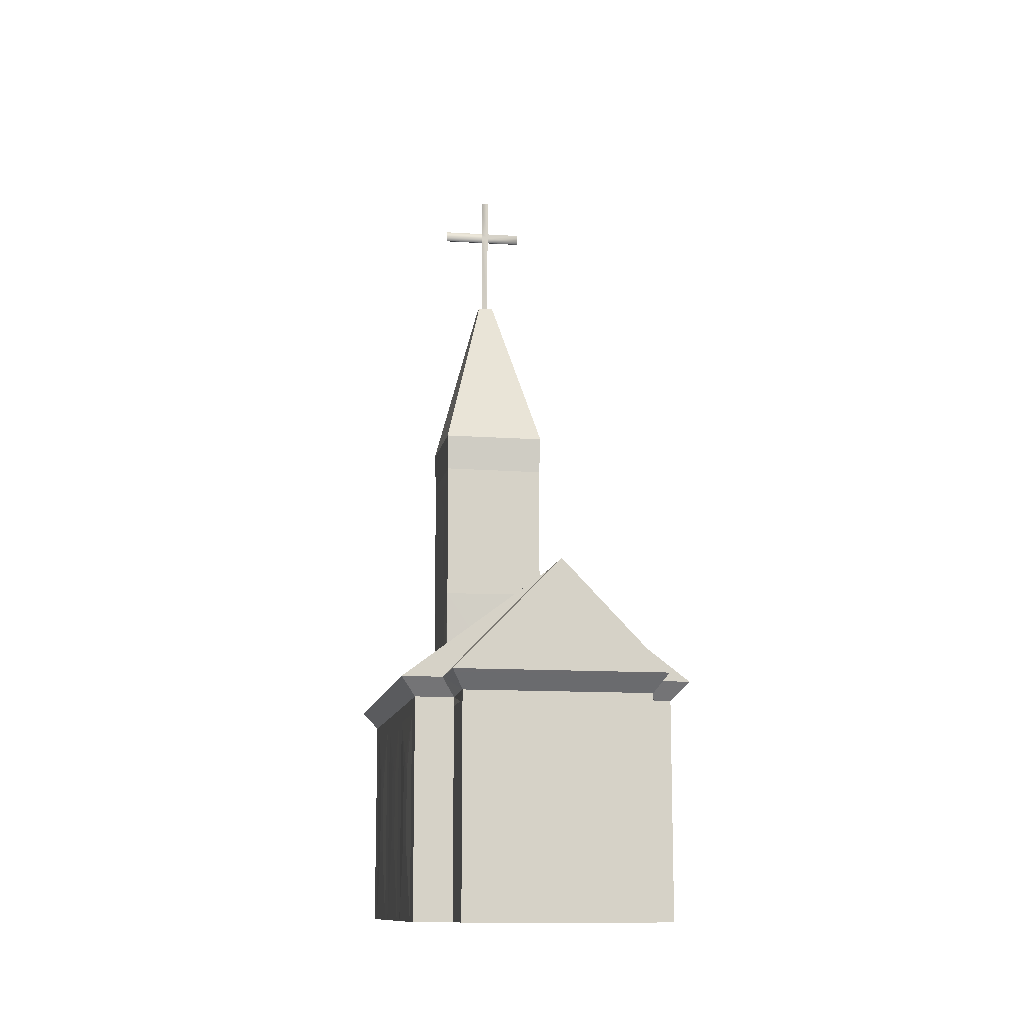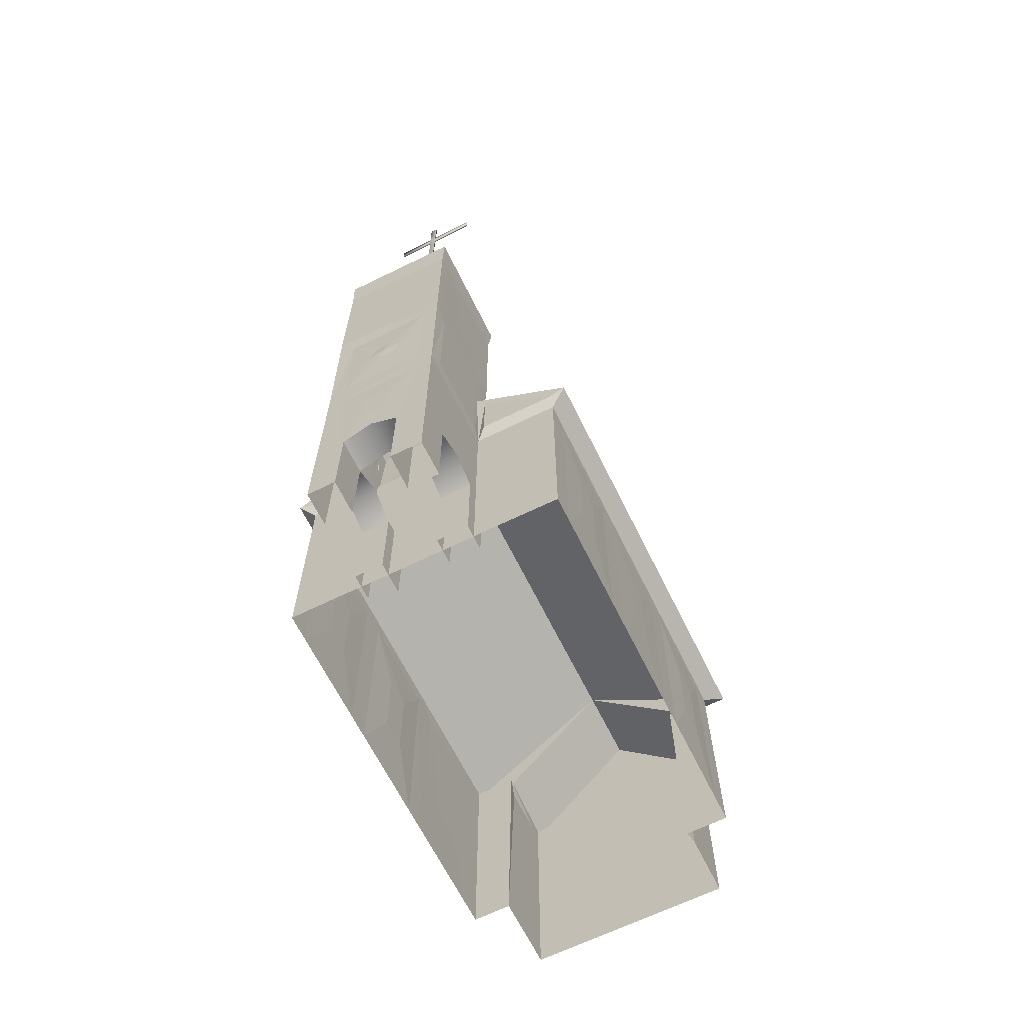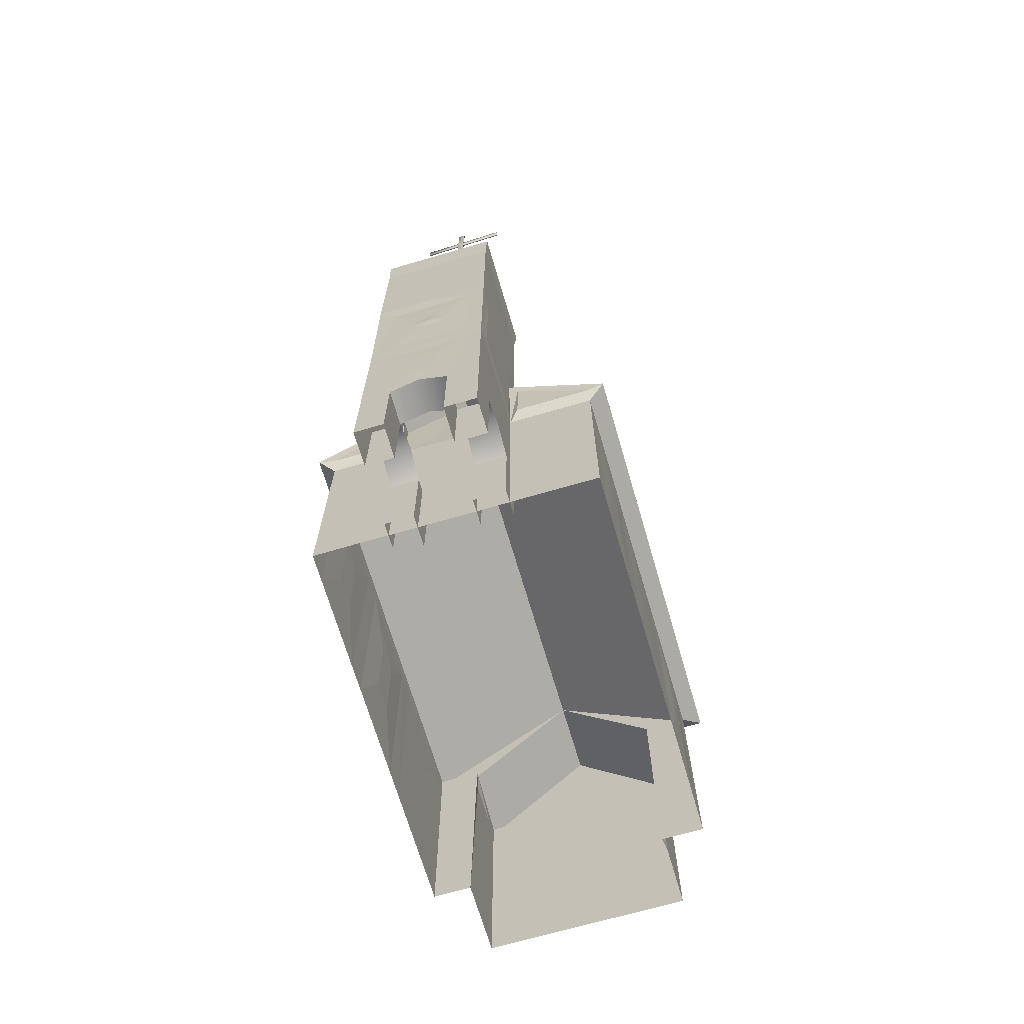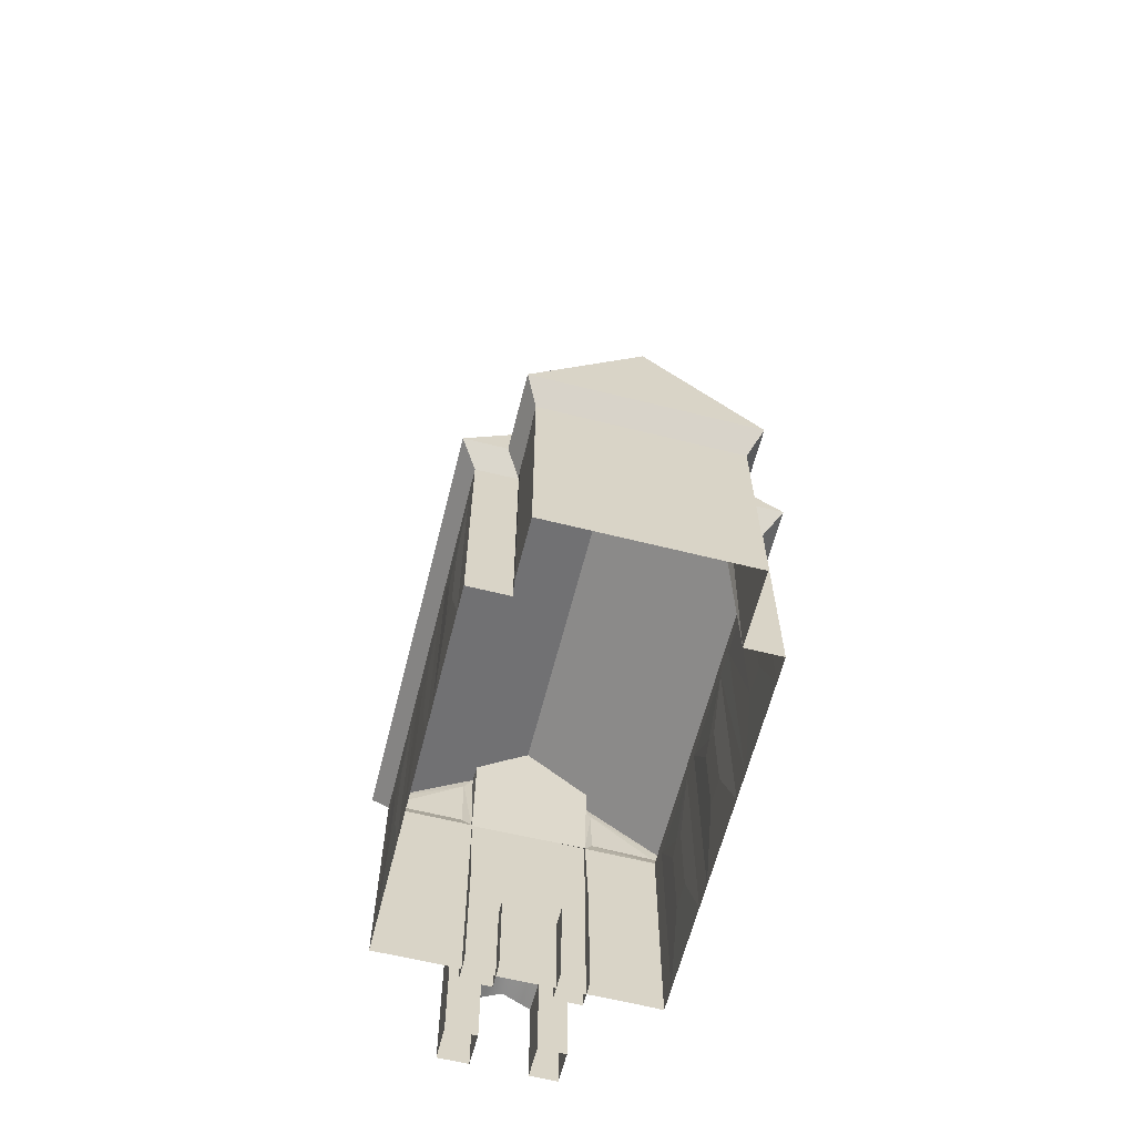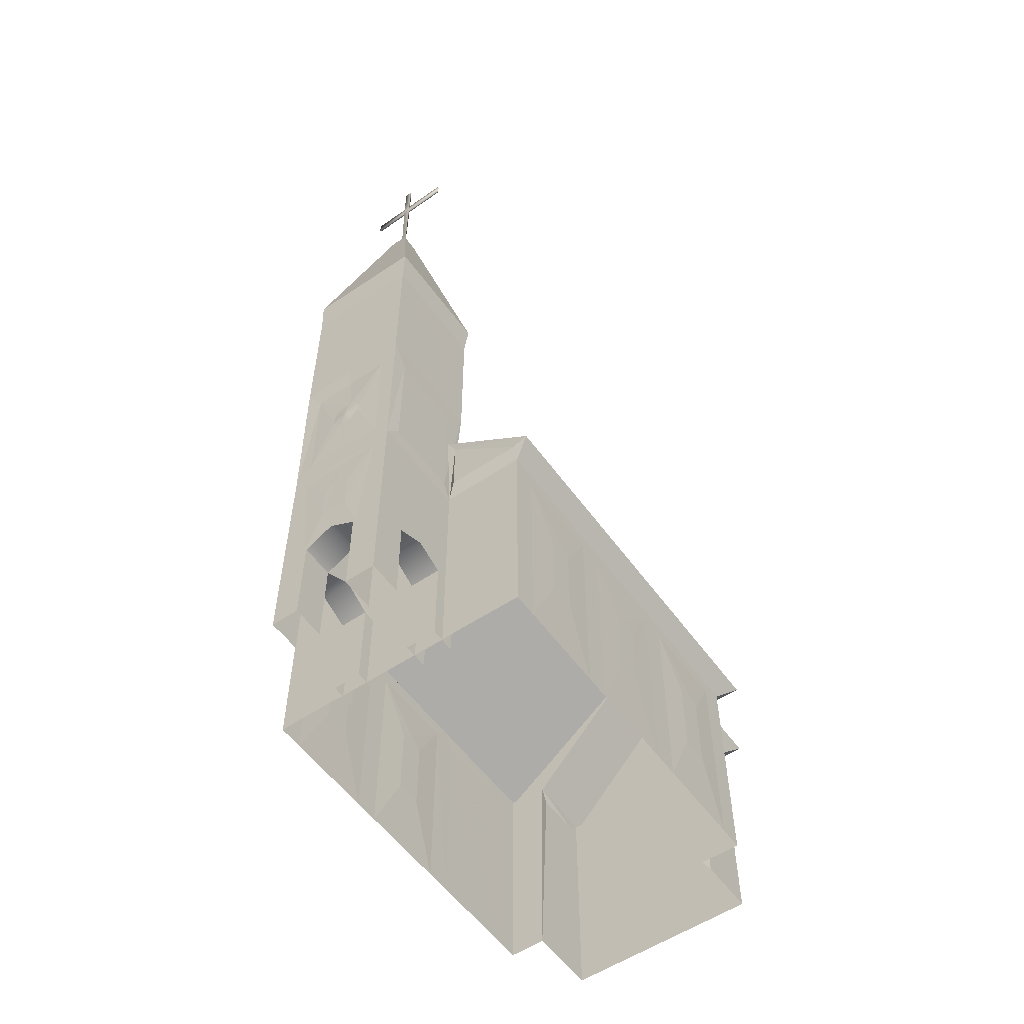
<metadata>
{"format":"obj","ext":"obj","renderer":"f3d","projection":"perspective","resolution":1024,"background":"white","views":[{"elev":-11.7,"azim":170.1,"up":"+Y"},{"elev":-65.7,"azim":26.2,"up":"+Y"},{"elev":-68.9,"azim":16.3,"up":"+Y"},{"elev":-63.0,"azim":165.8,"up":"+Y"},{"elev":-55.6,"azim":35.3,"up":"+Y"}]}
</metadata>
<code>
v  4882 1087 -3419
v  5074 1087 -3419
v  3791 1087 -3419
v  3979 1087 -3419
v  3909 1176 -3509
v  4891 1087 -3764
v  4952 1176 -3509
v  3909 1176 -3863
v  4952 1176 -3863
v  3965 1087 -3764
v  5152 1176 -3509
v  3716 1176 -3509
v  4430 1716 -3509
v  4135 1493 -1602
v  4430 1716 -1601
v  4135 1493 -1602
v  4430 1716 -3863
v  4722 1158 -1609
v  5072 1158 -1610
v  4725 1449 -1608
v  4891 12.4 -3480
v  4891 1038 -3703
v  4891 1038 -3480
v  4891 10.88 -3764
v  3965 10.88 -3764
v  3965 1038 -3480
v  3965 12.42 -3703
v  3965 12.42 -3480
v  4966 1017 -1639
v  5074 10.88 -1639
v  5074 1087 -1639
v  3902 1017 -1639
v  4133 1087 -1639
v  3791 1087 -1639
v  4679 1087 -1639
v  4727 1017 -1639
v  4089 1017 -1639
v  4133 10.88 -1639
v  5074 1013 -2864
v  5074 1087 -2802
v  5074 1013 -2741
v  3796 1158 -1611
v  4092 1158 -1616
v  4092 1413 -1609
v  5152 1176 -1603
v  3716 1176 -1603
v  4682 1527 -1602
v  3716 1176 -2831
v  3716 1176 -2252
v  4430 1716 -2830
v  3791 1087 -2802
v  5074 1013 -3303
v  4679 10.88 -1639
v  4727 13.06 -1639
v  3791 10.88 -1639
v  3902 13.18 -1639
v  3965 10.88 -3419
v  3791 10.88 -3419
v  4966 13.06 -1639
v  5074 10.88 -3419
v  4882 10.88 -3419
v  4089 13.18 -1639
v  5074 1013 -2305
v  5074 1087 -2247
v  5074 1013 -2189
v  5074 10.88 -2189
v  5074 10.88 -2305
v  5074 10.88 -2741
v  5074 10.88 -2864
v  5074 10.88 -3303
v  5074 1013 -1753
v  5074 10.88 -1753
v  3791 1013 -2189
v  3791 1087 -2247
v  3791 1013 -2305
v  3791 1013 -2741
v  3790 1013 -2864
v  3791 10.88 -2864
v  3791 10.88 -2741
v  3791 10.88 -2305
v  3791 10.88 -2189
v  3791 1013 -1753
v  3791 10.88 -1753
v  3791 1013 -3303
v  3791 10.88 -3303
v  3965 1038 -3703
v  5080 377.9 -3159
v  5080 747.5 -3159
v  5080 377.9 -3027
v  5076 377.9 -2596
v  5076 747.5 -2596
v  5076 377.9 -2468
v  5078 377.9 -2045
v  5078 747.5 -2045
v  5078 377.9 -1916
v  3794 377.9 -1916
v  3794 747.5 -1916
v  3794 377.9 -2045
v  3797 377.9 -2468
v  3797 747.5 -2468
v  3797 377.9 -2596
v  3790 377.9 -3027
v  3790 747.5 -3027
v  3790 377.9 -3159
v  3797 795.8 -2532
v  5076 795.8 -2532
v  5080 795.8 -3093
v  5078 795.8 -1980
v  5078 747.5 -1916
v  3794 747.5 -2045
v  3794 795.8 -1980
v  5152 1176 -2252
v  4430 1716 -2251
v  5076 747.5 -2468
v  3797 747.5 -2596
v  3790 747.5 -3159
v  3790 795.8 -3093
v  5152 1176 -2831
v  5080 747.5 -3027
v  4136 2433 -1516
v  4136 2493 -1432
v  4128 2575 -1609
v  4128 1888 -1701
v  4680 2636 -1701
v  4680 1884 -1701
v  4257 458.9 -1153
v  4205 6.618 -1153
v  4255 7.067 -1153
v  4125 2833 -1723
v  4688 2833 -1723
v  4677 459.4 -1300
v  4677 8.811 -1217
v  4677 8.259 -1300
v  4399 525.8 -1153
v  4529 452.5 -1313
v  4531 452.5 -1153
v  4603 7.553 -1153
v  4546 458.9 -1153
v  4544 7.301 -1153
v  4680 2636 -1146
v  4125 2833 -1140
v  4128 2635 -1146
v  4134 8.431 -1230
v  4134 459.4 -1296
v  4134 8.02 -1296
v  4128 2634 -1701
v  4688 2833 -1140
v  4267 452.5 -1153
v  4266 6.464 -1308
v  4266 452.5 -1308
v  4529 6.464 -1313
v  4531 6.436 -1153
v  4677 6.464 -1584
v  4529 452.5 -1584
v  4529 6.464 -1584
v  4677 6.464 -1313
v  4677 452.5 -1313
v  4134 452.5 -1582
v  4266 6.464 -1582
v  4266 452.5 -1582
v  4134 452.5 -1308
v  4134 6.463 -1308
v  4529 6.464 -1704
v  4266 452.5 -1730
v  4677 511.5 -1449
v  4677 452.5 -1584
v  4529 525.3 -1449
v  4134 511.5 -1445
v  4266 525.3 -1445
v  4134 524.4 -1445
v  4134 1013 -1570
v  4134 475.9 -1570
v  4133 1766 -1236
v  4133 1176 -1580
v  4133 1175 -1233
v  4134 1015 -1230
v  4677 524.6 -1449
v  4677 1016 -1217
v  4677 1017 -1571
v  4677 476.4 -1571
v  4681 1767 -1588
v  4681 1162 -1228
v  4681 1161 -1588
v  4464 858.2 -1151
v  4399 1016 -1153
v  4399 907 -1151
v  4134 1073 -1651
v  4677 1076 -1643
v  4471 1515 -1147
v  4477 1485 -1147
v  4601 1769 -1147
v  4474 1456 -1147
v  4437 1409 -1147
v  4601 1172 -1152
v  4327 1475 -1147
v  4212 1175 -1152
v  4333 1445 -1147
v  4397 1559 -1147
v  4399 1769 -1152
v  4212 1769 -1151
v  4426 1555 -1147
v  4399 1173 -1152
v  4400 1477 -1142
v  4407 1401 -1147
v  4378 1405 -1147
v  4342 1532 -1147
v  4399 1074 -1152
v  4677 1075 -1153
v  4399 1889 -1146
v  4128 1888 -1146
v  4680 1888 -1146
v  4134 1075 -1153
v  4681 1766 -1228
v  4133 1767 -1580
v  4603 1015 -1153
v  4677 6.436 -1153
v  4205 1016 -1153
v  4134 6.436 -1153
v  4399 536.1 -1153
v  4677 6.464 -1701
v  4677 595.1 -1701
v  4134 6.463 -1701
v  4134 6.463 -1582
v  4134 595.1 -1701
v  4464 666.9 -1151
v  4335 666.1 -1151
v  4336 858.2 -1151
v  4216 2570 -1146
v  4216 1937 -1146
v  4598 2570 -1146
v  4598 1936 -1146
v  4680 2571 -1628
v  4680 1929 -1628
v  4680 2571 -1218
v  4680 1932 -1218
v  4128 1939 -1609
v  4128 2575 -1244
v  4128 1940 -1244
v  4320 2423 -1146
v  4320 2066 -1146
v  4401 2483 -1146
v  4492 2423 -1146
v  4492 2066 -1146
v  4680 2484 -1435
v  4680 2067 -1513
v  4680 2433 -1513
v  4680 2069 -1350
v  4680 2433 -1350
v  4136 2063 -1516
v  4136 2433 -1343
v  4136 2063 -1343
v  4378 3722 -1370
v  4459 3722 -1454
v  4459 3722 -1370
v  4378 3722 -1454
v  4401 4198 -1416
v  4435 4226 -1415
v  4435 4198 -1415
v  4434 3684 -1406
v  4434 4169 -1406
v  4401 4169 -1407
v  4435 4377 -1415
v  4434 4426 -1406
v  4434 4377 -1406
v  4401 4377 -1416
v  4401 4426 -1407
v  4401 4426 -1416
v  4657 4198 -1402
v  4657 4169 -1402
v  4657 4198 -1411
v  4435 4426 -1415
v  4657 4226 -1411
v  4434 4198 -1406
v  4657 4226 -1402
v  4435 4169 -1415
v  4214 4169 -1419
v  4401 4169 -1416
v  4401 4198 -1407
v  4401 4226 -1407
v  4214 4198 -1419
v  4214 4226 -1411
v  4214 4226 -1419
v  4401 4226 -1416
v  4214 4198 -1411
v  4214 4169 -1411
v  4657 4169 -1411
v  4434 4226 -1406
v  4401 4377 -1407
v  4891 12.4 -3703
v  4397 532.5 -1311
v  4267 6.436 -1153
v  4529 452.5 -1704
v  4266 6.464 -1730
v  4401 3684 -1416
g Church_LOD2
f 1 1 2
f 3 4 4
f 3 5 4
f 6 7 1
f 6 8 9
f 10 5 8
f 2 7 11
f 1 6 1
f 7 7 9
f 5 12 12
f 5 12 13
f 14 15 16
f 7 17 13
f 18 19 20
f 8 5 5
f 11 7 7
f 5 17 8
f 11 11 13
f 9 8 17
f 21 22 23
f 10 24 25
f 26 27 28
f 29 30 31
f 32 33 34
f 29 35 36
f 37 38 33
f 39 40 41
f 42 43 44
f 18 31 19
f 19 31 45
f 43 34 33
f 42 46 34
f 20 45 47
f 44 46 42
f 44 33 16
f 20 35 18
f 33 14 16
f 47 45 47
f 48 13 12
f 49 50 48
f 3 48 12
f 51 49 48
f 52 40 39
f 36 53 54
f 32 55 56
f 35 38 53
f 3 57 58
f 29 54 59
f 1 60 61
f 37 56 62
f 63 40 64
f 63 64 65
f 63 66 67
f 39 68 69
f 60 52 70
f 71 30 72
f 73 74 75
f 76 51 77
f 76 78 79
f 73 80 81
f 55 82 83
f 84 58 85
f 57 4 4
f 23 61 21
f 22 24 6
f 22 1 23
f 26 57 4
f 86 25 27
f 86 4 10
f 4 10 4
f 87 52 88
f 89 39 69
f 90 41 91
f 92 63 67
f 93 65 94
f 95 71 72
f 96 82 97
f 98 73 81
f 99 75 100
f 101 76 79
f 102 77 103
f 104 84 85
f 103 77 84
f 105 75 76
f 106 41 63
f 107 88 52
f 108 71 109
f 110 111 73
f 96 81 83
f 82 74 73
f 31 112 45
f 112 47 45
f 31 64 112
f 49 16 113
f 47 113 15
f 114 106 63
f 115 105 76
f 99 79 80
f 116 117 84
f 102 85 78
f 12 12 13
f 118 13 50
f 2 118 40
f 51 84 77
f 107 39 119
f 117 103 84
f 89 70 87
f 46 14 16
f 15 47 47
f 41 40 63
f 112 50 113
f 40 112 64
f 74 76 75
f 92 68 90
f 108 94 65
f 111 82 73
f 95 66 93
f 64 71 65
f 49 34 46
f 74 34 49
f 113 16 15
f 89 107 119
f 93 94 108
f 90 91 106
f 87 88 107
f 87 107 89
f 90 114 92
f 93 109 95
f 97 98 96
f 100 101 99
f 103 104 102
f 104 117 116
f 101 105 115
f 98 111 110
f 120 121 122
f 123 124 125
f 126 127 128
f 124 129 130
f 131 132 133
f 134 135 136
f 137 138 139
f 140 141 142
f 143 144 145
f 146 141 129
f 124 147 140
f 148 149 150
f 136 151 152
f 153 154 155
f 156 135 157
f 158 159 160
f 161 149 162
f 154 163 155
f 159 164 160
f 165 154 166
f 165 135 167
f 160 168 158
f 150 168 169
f 150 134 148
f 170 171 172
f 173 174 175
f 144 176 170
f 177 178 131
f 179 177 180
f 181 182 183
f 184 185 186
f 187 125 188
f 189 190 191
f 192 193 194
f 195 196 197
f 198 199 200
f 201 189 191
f 193 202 194
f 203 190 189
f 204 203 205
f 206 198 200
f 201 199 198
f 205 197 196
f 190 194 191
f 205 202 204
f 195 206 200
f 203 204 193
f 205 203 197
f 198 203 201
f 192 190 203
f 203 189 201
f 206 203 198
f 203 195 197
f 195 203 206
f 193 192 203
f 194 207 208
f 191 209 199
f 196 207 202
f 200 209 210
f 191 208 211
f 200 212 196
f 183 125 181
f 181 211 213
f 182 188 183
f 213 208 182
f 174 123 187
f 175 187 212
f 173 212 210
f 214 210 123
f 215 216 208
f 217 218 127
f 139 136 152
f 126 134 219
f 128 148 126
f 219 136 138
f 215 207 185
f 217 207 212
f 220 166 153
f 221 188 166
f 133 157 131
f 180 188 179
f 180 165 166
f 177 157 165
f 179 208 178
f 178 216 132
f 158 222 223
f 158 187 224
f 145 161 162
f 172 187 158
f 170 161 144
f 172 168 170
f 171 212 187
f 176 218 212
f 225 215 184
f 226 217 126
f 226 126 219
f 225 219 138
f 225 226 219
f 227 185 217
f 226 186 227
f 184 226 225
f 228 210 229
f 228 140 142
f 230 211 140
f 229 210 209
f 231 229 209
f 211 231 209
f 232 125 124
f 233 211 125
f 234 211 235
f 232 140 234
f 122 123 236
f 237 146 122
f 238 123 210
f 237 210 142
f 239 229 240
f 239 241 228
f 241 230 228
f 242 231 230
f 243 229 231
f 240 241 239
f 243 242 241
f 243 241 240
f 244 232 234
f 245 232 246
f 247 233 245
f 248 235 247
f 248 244 234
f 247 244 248
f 245 246 244
f 245 244 247
f 120 236 249
f 121 250 237
f 251 236 238
f 250 238 237
f 121 237 122
f 251 250 121
f 251 120 249
f 147 252 141
f 147 253 254
f 130 255 253
f 141 255 129
f 256 257 258
f 259 260 261
f 262 263 264
f 265 266 267
f 268 269 269
f 257 270 258
f 265 271 262
f 270 272 272
f 273 269 268
f 257 274 272
f 275 269 260
f 261 276 277
f 270 274 268
f 256 277 277
f 278 279 279
f 280 281 282
f 283 281 279
f 279 284 278
f 277 280 256
f 275 260 259
f 256 282 283
f 261 284 285
f 276 284 280
f 261 278 261
f 283 256 283
f 286 268 269
f 273 274 287
f 286 270 286
f 261 273 278
f 287 278 273
f 258 286 275
f 274 268 274
f 275 256 258
f 283 262 257
f 263 288 264
f 283 288 265
f 257 264 287
f 287 288 279
f 3 12 5
f 6 9 7
f 6 10 8
f 10 4 5
f 2 1 7
f 5 12 12
f 7 9 17
f 5 5 12
f 11 11 7
f 5 13 17
f 11 7 13
f 21 289 22
f 10 6 24
f 26 86 27
f 29 59 30
f 32 37 33
f 29 31 35
f 37 62 38
f 18 35 31
f 43 42 34
f 20 19 45
f 44 16 46
f 44 43 33
f 20 47 35
f 48 50 13
f 49 113 50
f 3 51 48
f 51 74 49
f 52 2 40
f 36 35 53
f 32 34 55
f 35 33 38
f 3 4 57
f 29 36 54
f 1 2 60
f 37 32 56
f 63 65 66
f 39 41 68
f 60 2 52
f 71 31 30
f 76 77 78
f 73 75 80
f 55 34 82
f 84 3 58
f 23 1 61
f 22 289 24
f 22 6 1
f 26 28 57
f 86 10 25
f 86 26 4
f 87 70 52
f 89 119 39
f 90 68 41
f 92 114 63
f 93 66 65
f 95 109 71
f 96 83 82
f 98 110 73
f 99 80 75
f 101 115 76
f 102 78 77
f 104 116 84
f 105 100 75
f 106 91 41
f 108 65 71
f 96 98 81
f 82 34 74
f 112 113 47
f 49 46 16
f 99 101 79
f 102 104 85
f 118 11 13
f 2 11 118
f 51 3 84
f 107 52 39
f 89 69 70
f 112 118 50
f 40 118 112
f 74 51 76
f 92 67 68
f 111 97 82
f 95 72 66
f 64 31 71
f 90 106 114
f 93 108 109
f 97 111 98
f 100 105 101
f 103 117 104
f 123 146 124
f 126 217 127
f 124 146 129
f 131 178 132
f 134 290 135
f 137 215 138
f 140 147 141
f 143 176 144
f 146 142 141
f 124 130 147
f 148 291 149
f 136 135 151
f 153 166 154
f 156 151 135
f 158 223 159
f 161 150 149
f 154 292 163
f 159 293 164
f 165 167 154
f 165 157 135
f 160 169 168
f 150 161 168
f 150 290 134
f 170 176 171
f 173 214 174
f 179 178 177
f 181 213 182
f 184 215 185
f 187 123 125
f 195 200 196
f 193 204 202
f 201 191 199
f 190 192 194
f 205 196 202
f 194 202 207
f 191 211 209
f 196 212 207
f 200 199 209
f 191 194 208
f 200 210 212
f 183 188 125
f 181 125 211
f 182 208 188
f 213 211 208
f 174 214 123
f 175 174 187
f 173 175 212
f 214 173 210
f 215 137 216
f 217 212 218
f 139 138 136
f 126 148 134
f 128 291 148
f 219 134 136
f 215 208 207
f 217 185 207
f 220 221 166
f 133 156 157
f 180 166 188
f 180 177 165
f 177 131 157
f 179 188 208
f 178 208 216
f 158 224 222
f 145 144 161
f 172 171 187
f 170 168 161
f 172 158 168
f 171 176 212
f 176 143 218
f 225 138 215
f 226 227 217
f 227 186 185
f 184 186 226
f 228 142 210
f 228 230 140
f 230 231 211
f 232 233 125
f 233 235 211
f 234 140 211
f 232 124 140
f 122 146 123
f 237 142 146
f 238 236 123
f 237 238 210
f 239 228 229
f 241 242 230
f 242 243 231
f 243 240 229
f 244 246 232
f 245 233 232
f 247 235 233
f 248 234 235
f 120 122 236
f 251 249 236
f 250 251 238
f 251 121 120
f 147 254 252
f 147 130 253
f 130 129 255
f 141 252 255
f 256 283 257
f 277 294 261
f 294 259 261
f 262 271 263
f 265 288 266
f 257 272 270
f 265 267 271
f 273 260 269
f 257 287 274
f 275 286 269
f 261 285 276
f 270 272 274
f 280 284 281
f 283 282 281
f 279 281 284
f 277 276 280
f 259 294 275
f 294 277 275
f 256 280 282
f 261 278 284
f 276 285 284
f 286 270 268
f 273 268 274
f 261 260 273
f 287 279 278
f 258 270 286
f 275 277 256
f 283 265 262
f 263 266 288
f 283 279 288
f 257 262 264
f 287 264 288

</code>
